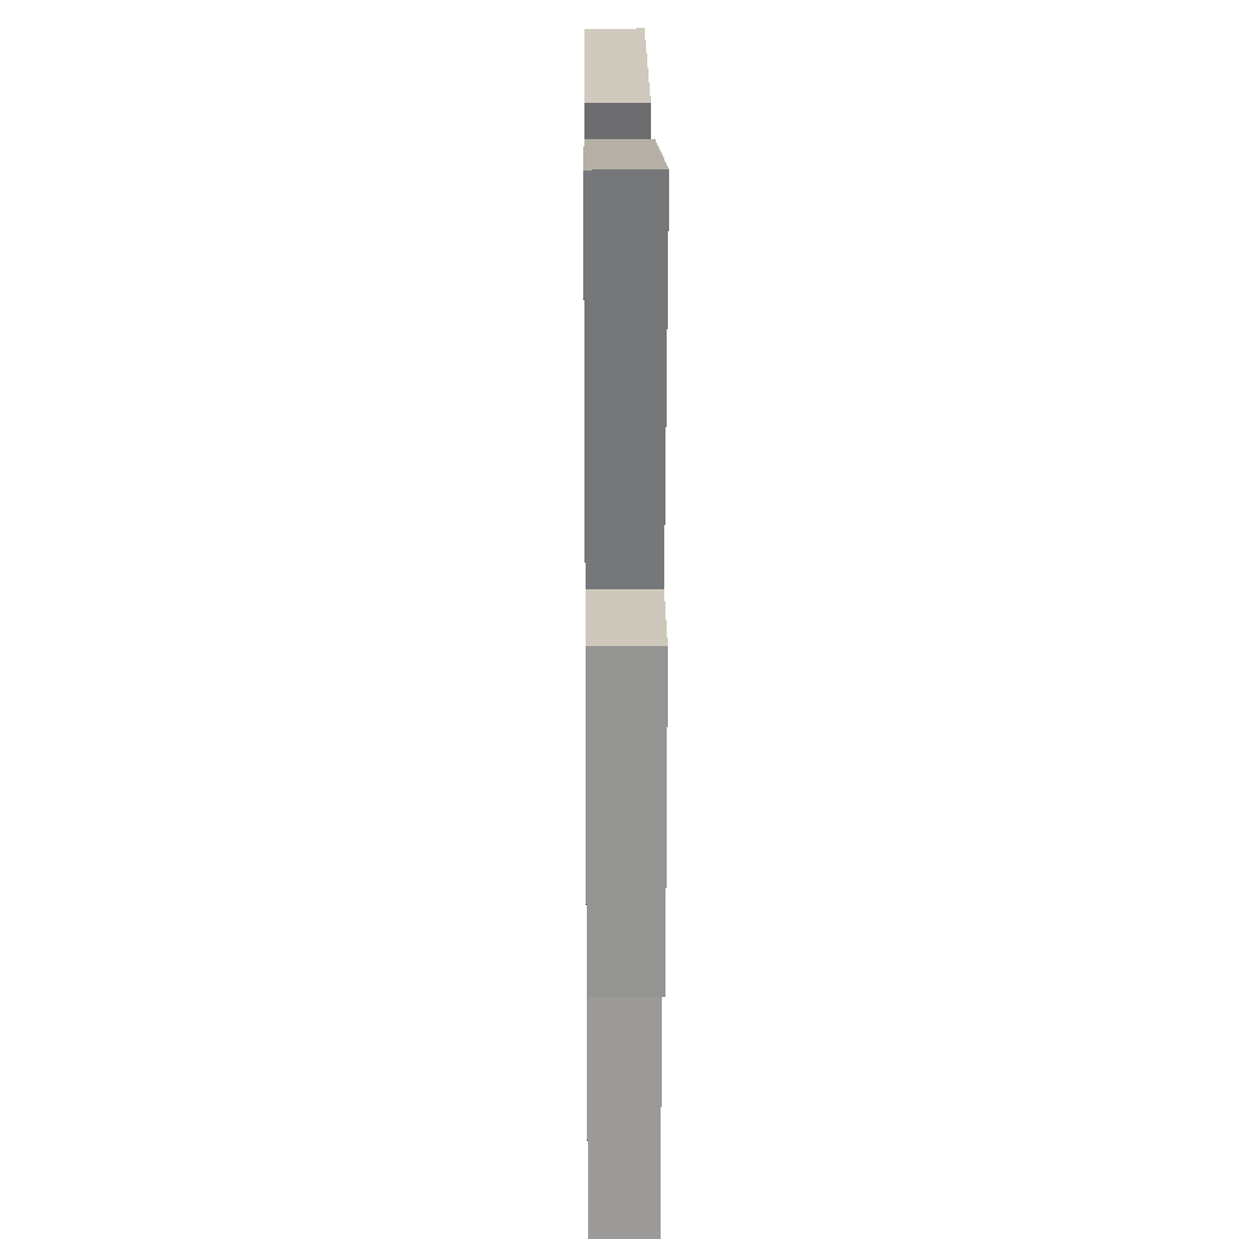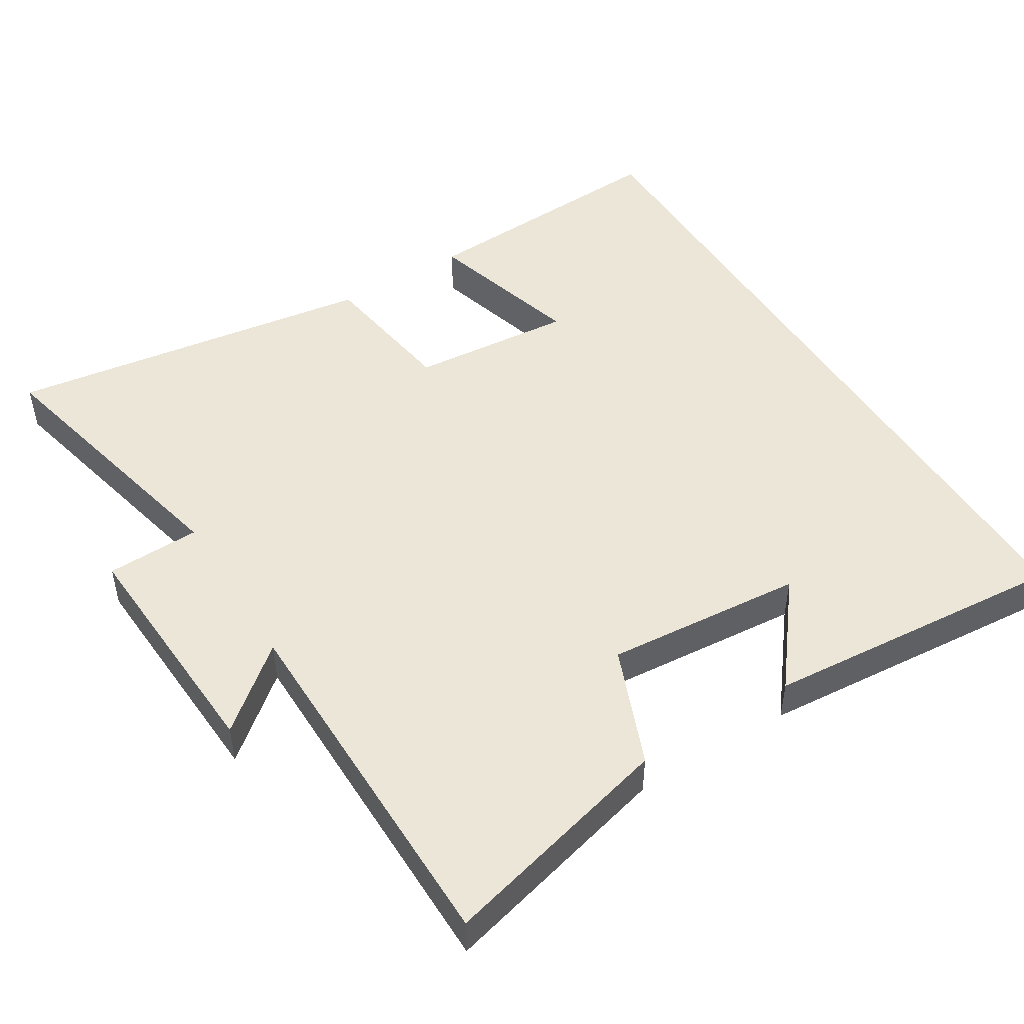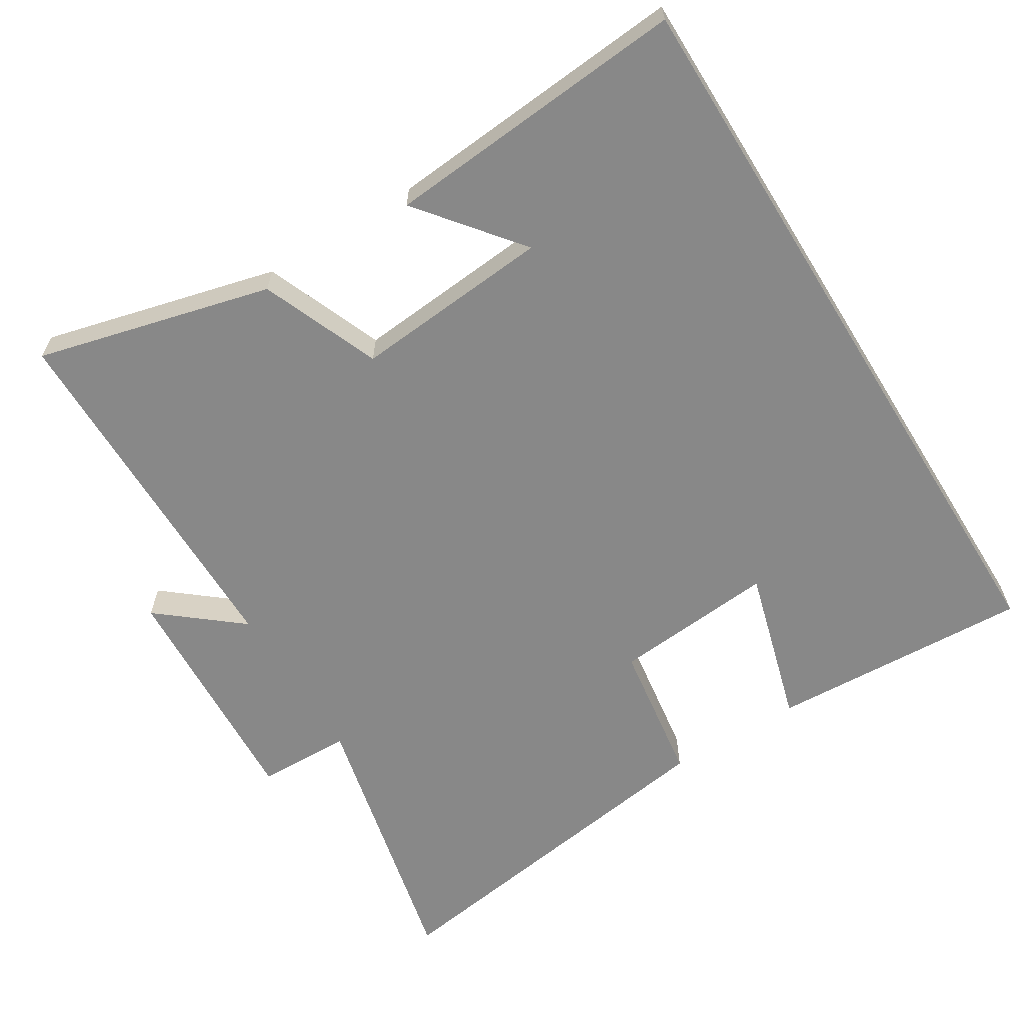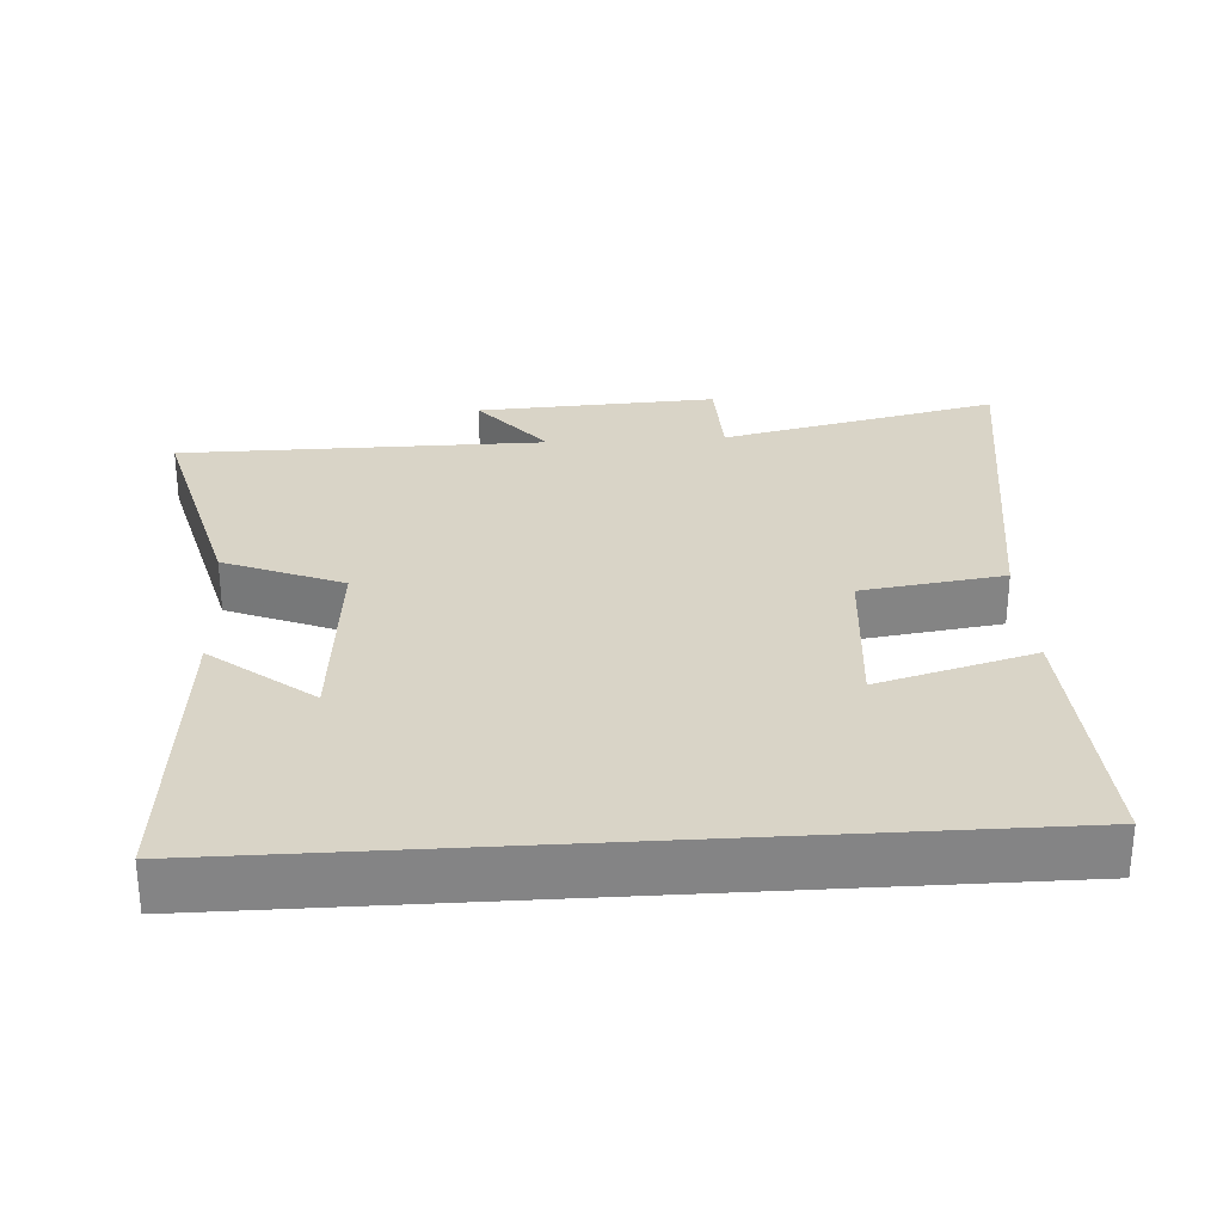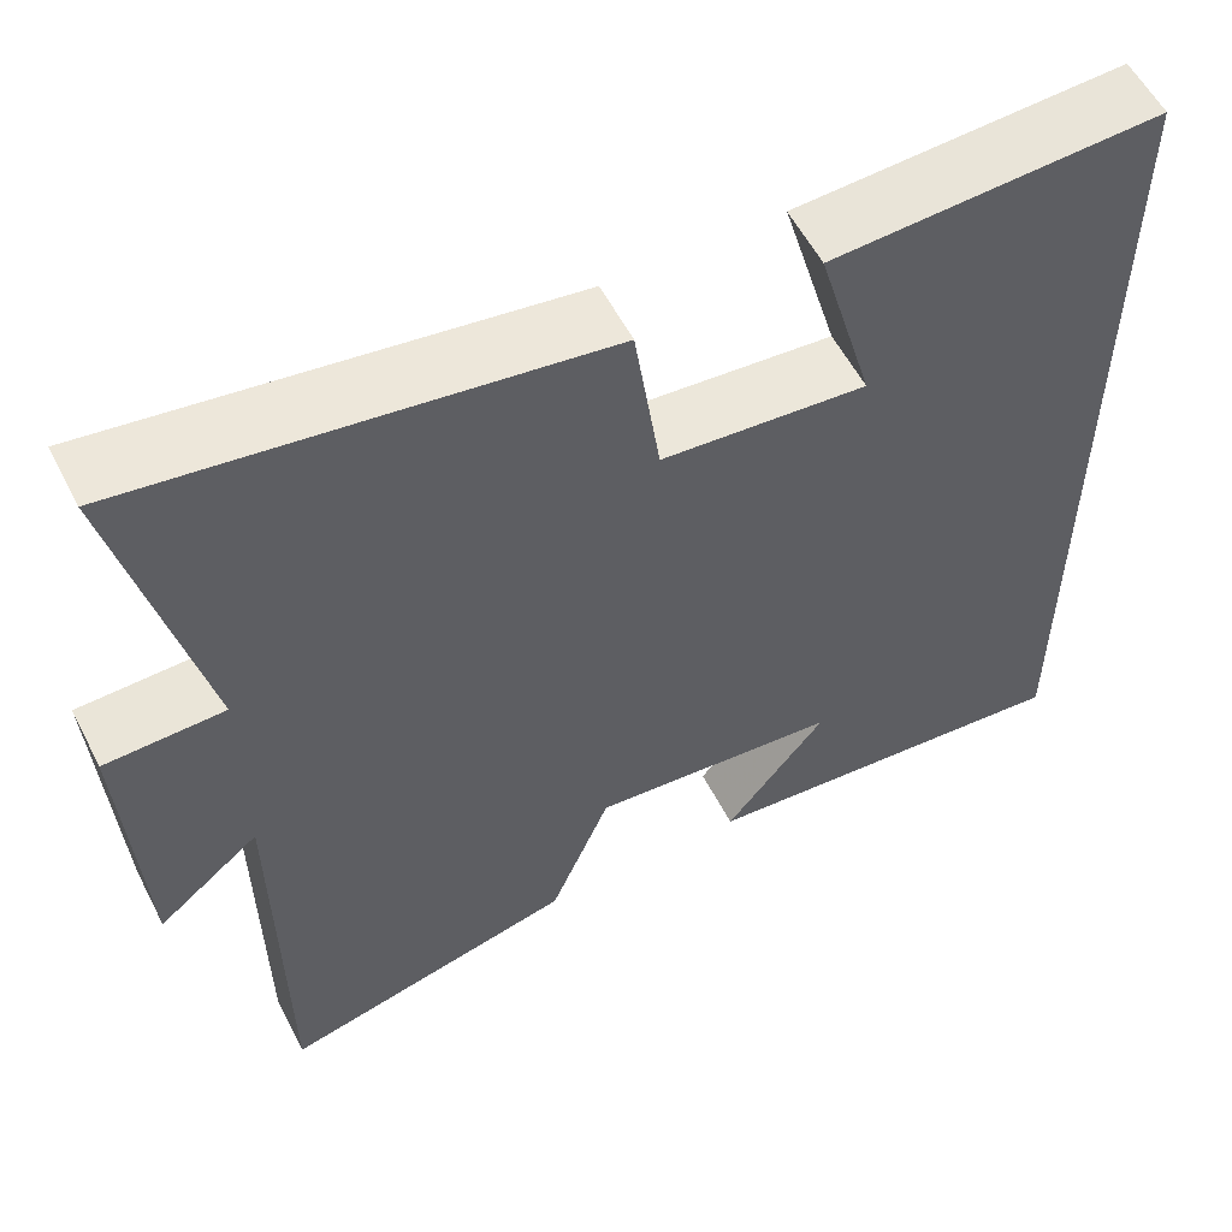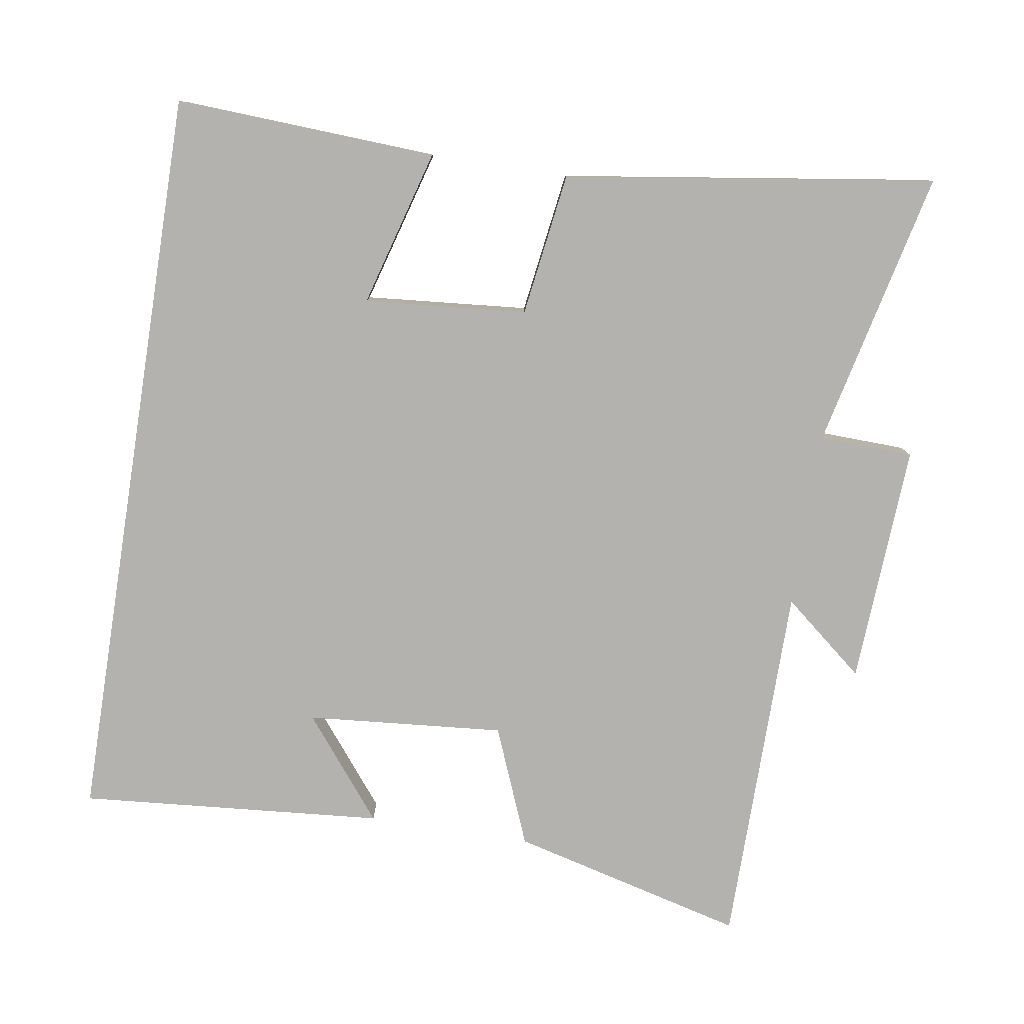
<metadata>
{"format":"obj","ext":"obj","renderer":"f3d","projection":"perspective","resolution":1024,"background":"white","views":[{"elev":20.1,"azim":89.4,"up":"+Z"},{"elev":48.8,"azim":148.1,"up":"+Y"},{"elev":-62.9,"azim":-148.3,"up":"+Y"},{"elev":28.8,"azim":-93.6,"up":"+Y"},{"elev":56.9,"azim":152.9,"up":"+Z"},{"elev":-79.7,"azim":-9.0,"up":"+Y"}]}
</metadata>
<code>
v 0.59 0.07 0.577
v 0.5 0.07 0.183
v 0.633 0.07 0.179
v 0.615 0.07 -0.161
v 0.5 0.07 -0.067
v 0.497 0.07 -0.585
v 0.165 0.07 -0.5
v 0.097 0.07 -0.333
v -0.183 0.07 -0.357
v -0.069 0.07 -0.5
v -0.5 0.07 -0.536
v -0.5 0.07 0.519
v -0.13 0.07 0.5
v -0.193 0.07 0.278
v 0.037 0.07 0.298
v 0.066 0.07 0.5
v 0.59 0 0.577
v 0.5 0 0.183
v 0.633 0 0.179
v 0.615 0 -0.161
v 0.5 0 -0.067
v 0.497 0 -0.585
v 0.165 0 -0.5
v 0.097 0 -0.333
v -0.183 0 -0.357
v -0.069 0 -0.5
v -0.5 0 -0.536
v -0.5 0 0.519
v -0.13 0 0.5
v -0.193 0 0.278
v 0.037 0 0.298
v 0.066 0 0.5
f 15 16 1 2
f 14 15 2
f 11 12 13 14
f 11 14 2
f 9 10 11
f 9 11 2 3
f 8 9 3
f 5 6 7 8
f 5 8 3
f 3 4 5
f 18 17 32 31
f 18 31 30
f 30 29 28 27
f 18 30 27
f 27 26 25
f 19 18 27 25
f 19 25 24
f 24 23 22 21
f 19 24 21
f 21 20 19
f 1 17 18 2
f 2 18 19 3
f 3 19 20 4
f 4 20 21 5
f 5 21 22 6
f 6 22 23 7
f 7 23 24 8
f 8 24 25 9
f 9 25 26 10
f 10 26 27 11
f 11 27 28 12
f 12 28 29 13
f 13 29 30 14
f 14 30 31 15
f 15 31 32 16
f 16 32 17 1

</code>
